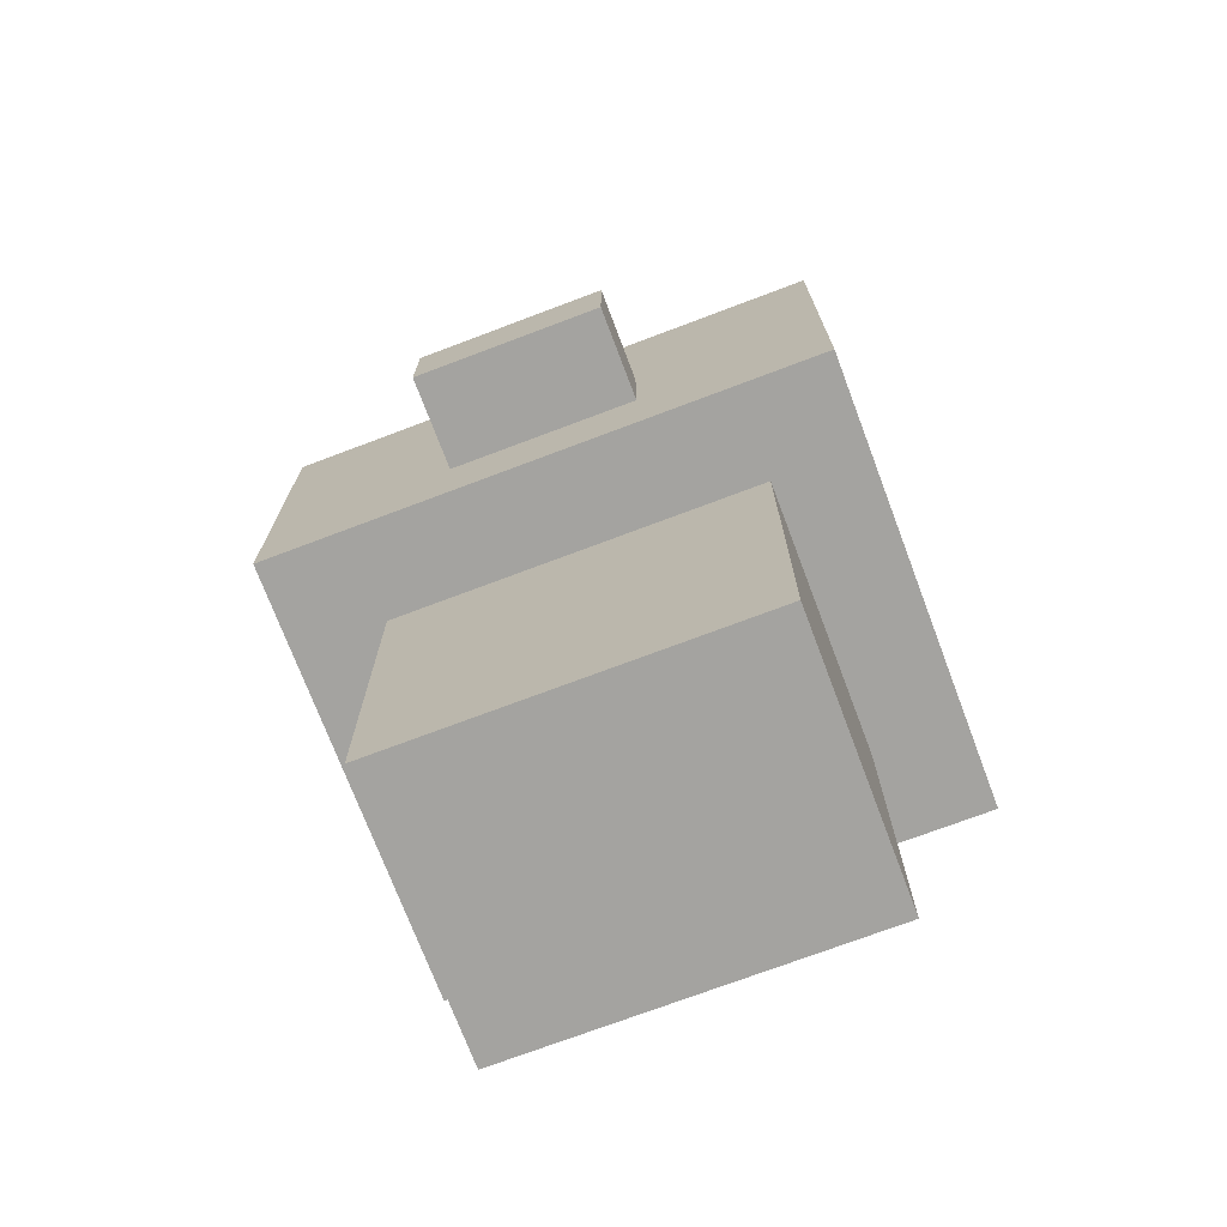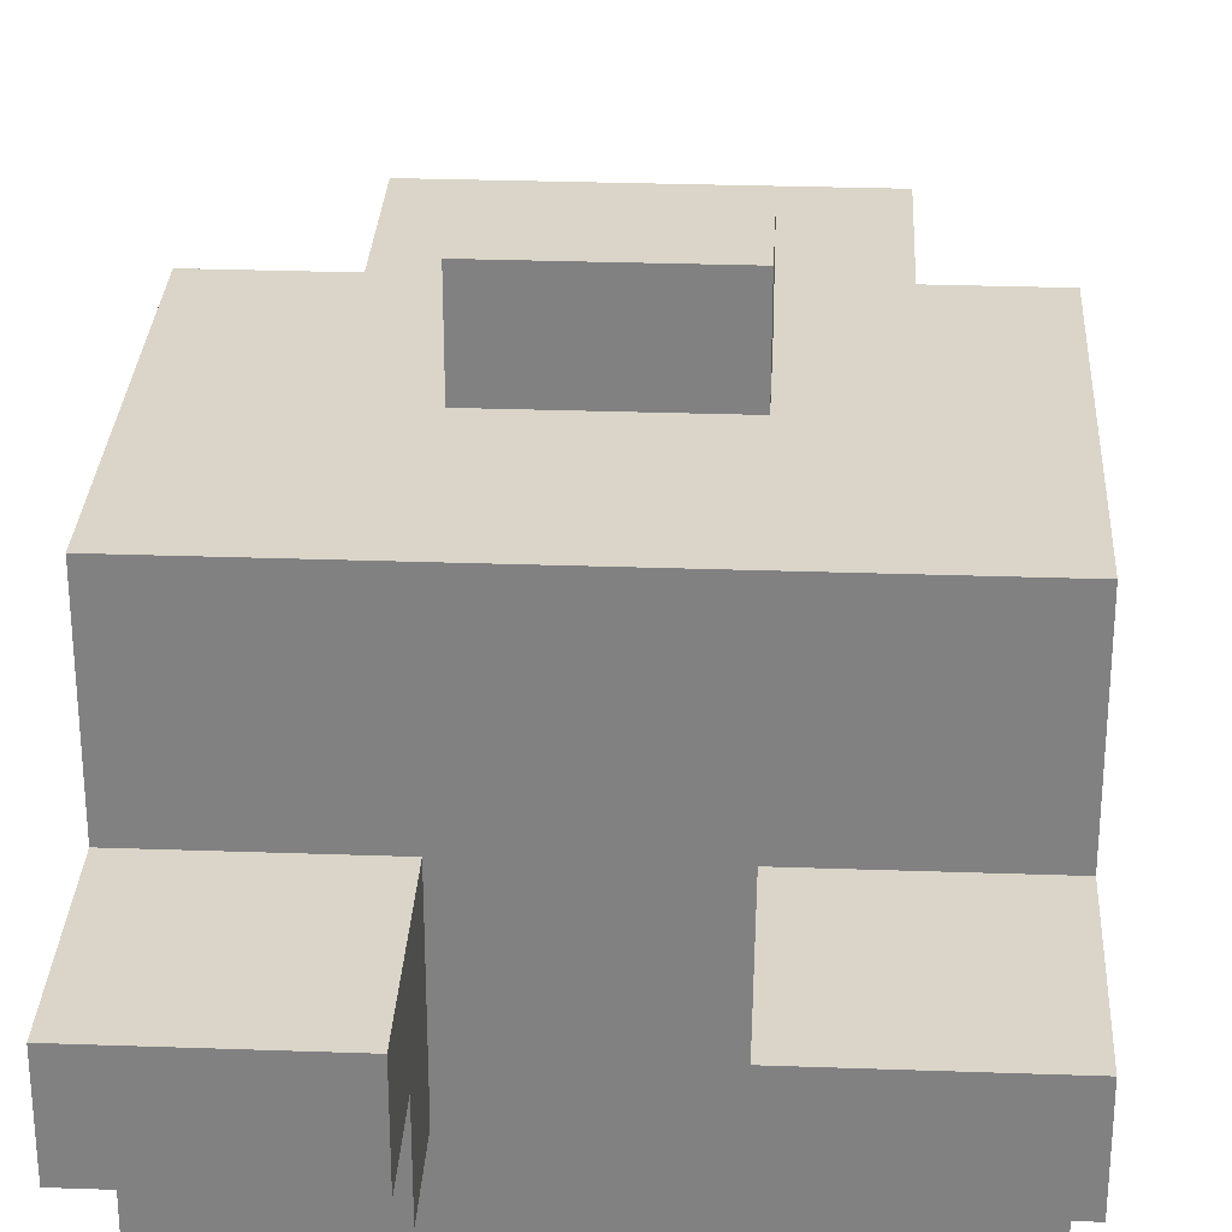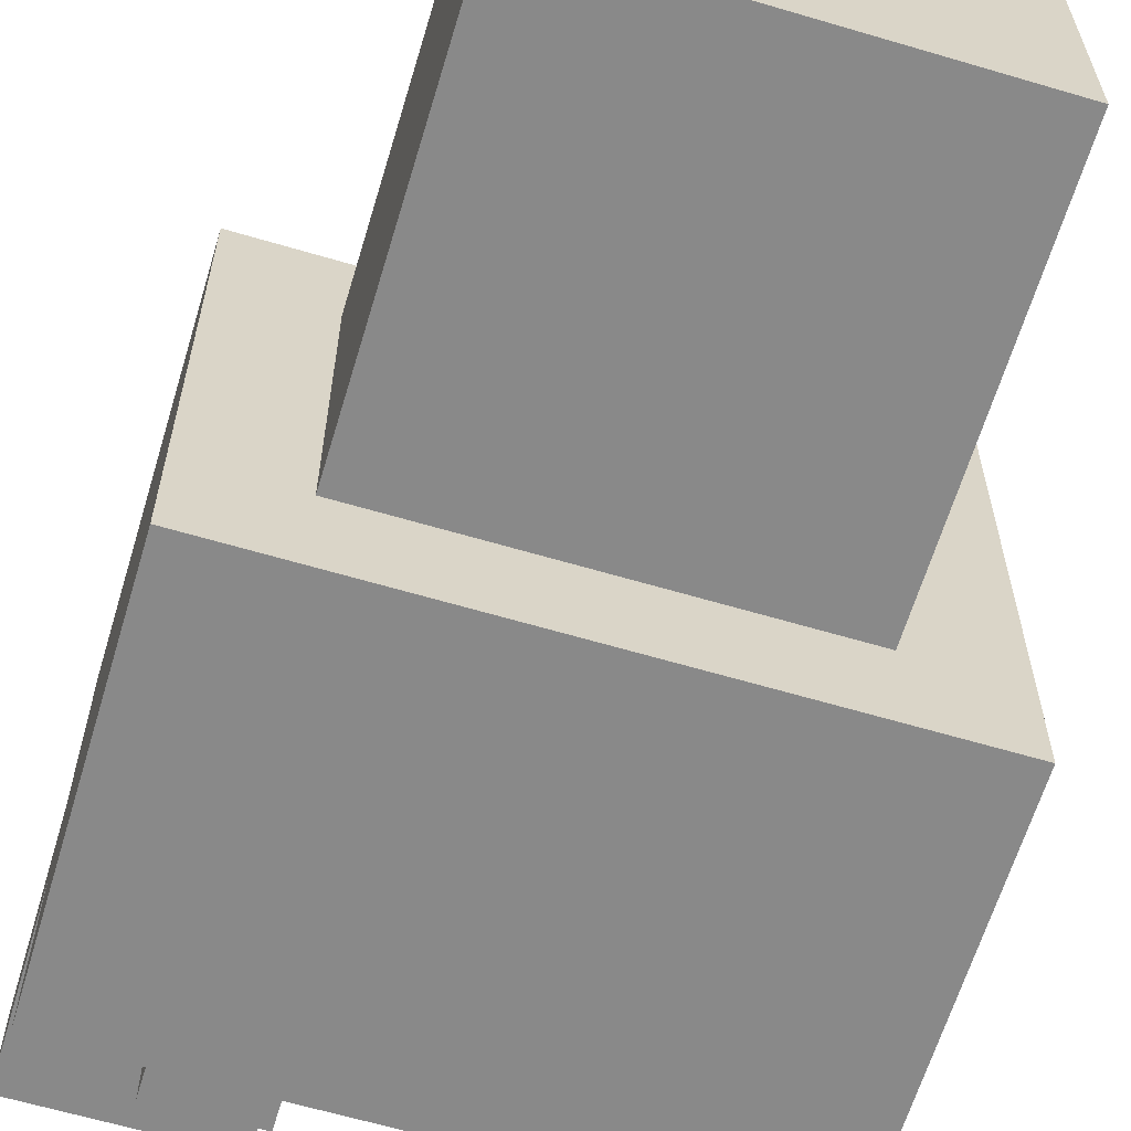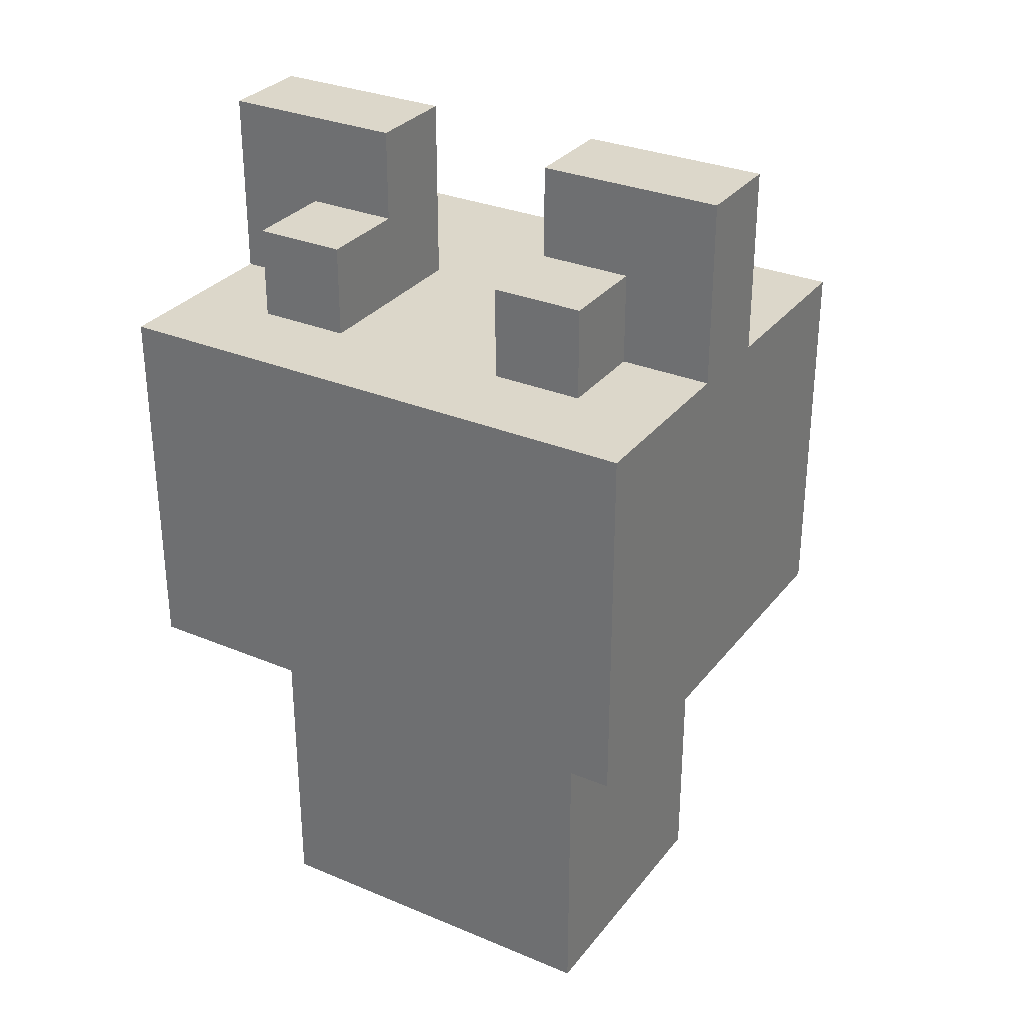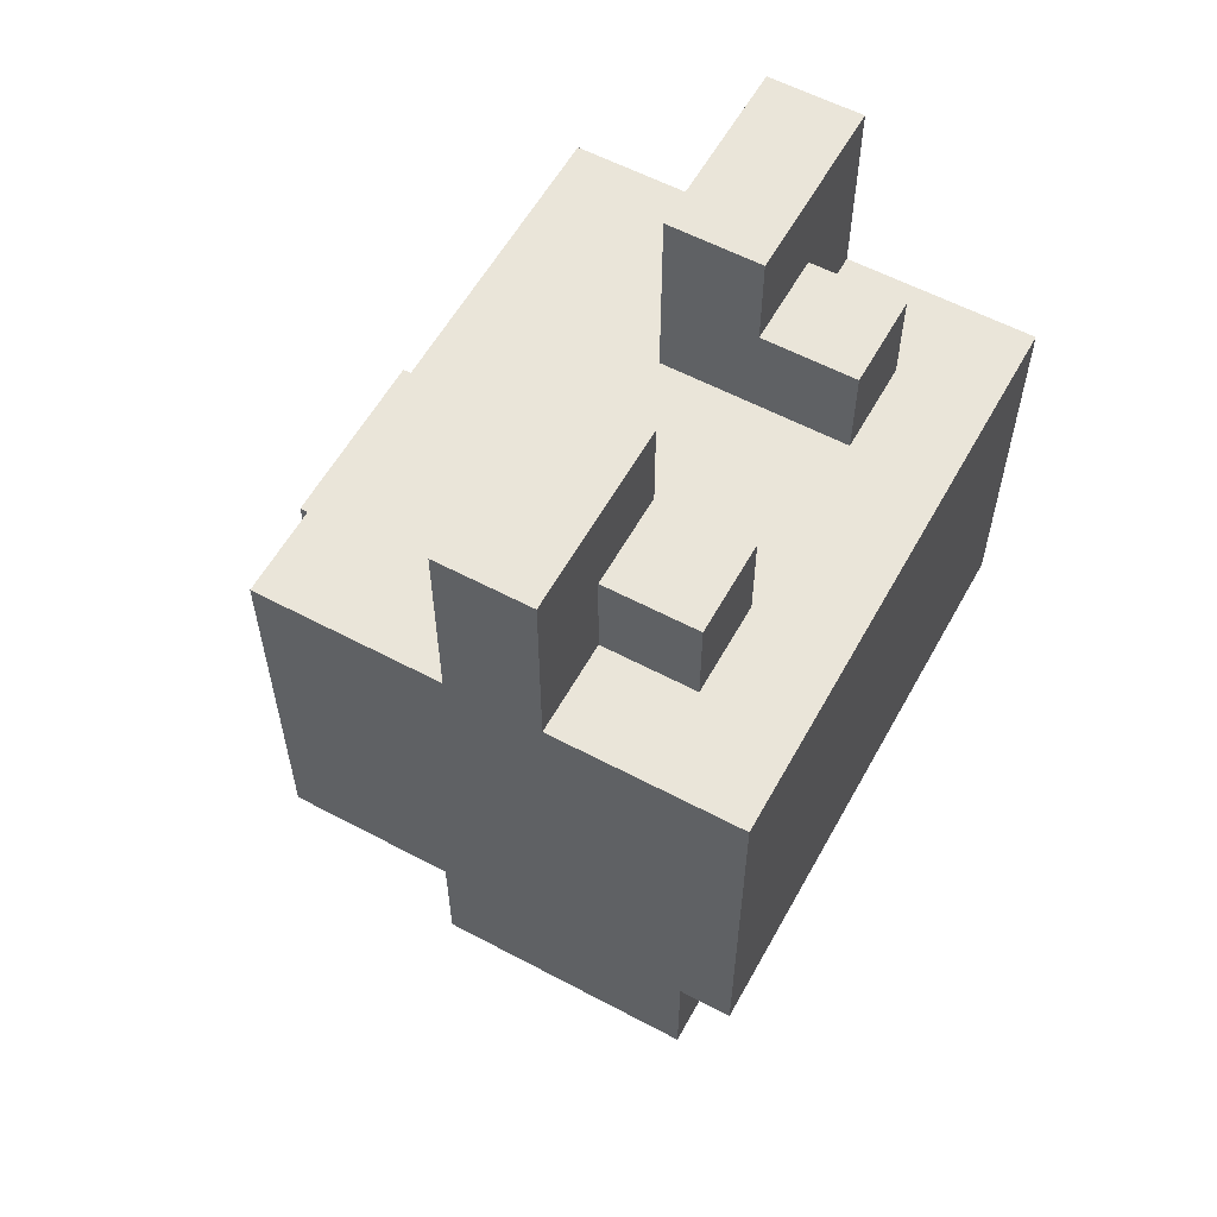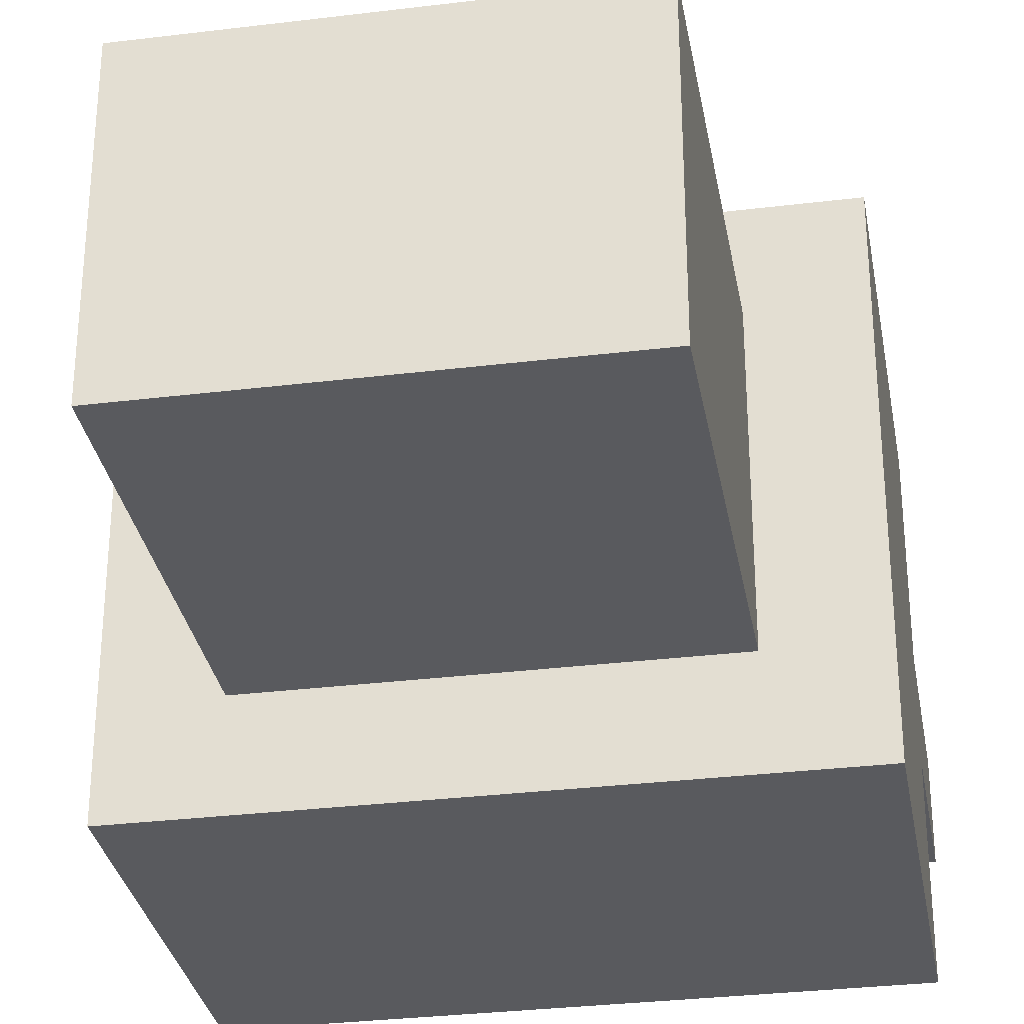
<metadata>
{"format":"obj","ext":"obj","renderer":"f3d","projection":"perspective","resolution":1024,"background":"white","views":[{"elev":-73.0,"azim":20.7,"up":"+Y"},{"elev":29.2,"azim":-177.0,"up":"+Z"},{"elev":-63.0,"azim":-16.7,"up":"+Z"},{"elev":30.7,"azim":-149.0,"up":"+Y"},{"elev":58.2,"azim":118.8,"up":"+Y"},{"elev":-31.4,"azim":9.9,"up":"+Z"}]}
</metadata>
<code>
o
v -0.3 -0.1 0.2
v -0.3 -0.1 -0.3
v -0.3 0.1 0.2
v -0.3 0.1 0.1
v -0.3 0.2 0.2
v -0.3 0.2 0.1
v -0.3 0.3 0.2
v -0.3 0.3 0
v -0.3 0.3 -0.1
v -0.3 0.3 -0.3
v -0.3 0.5 0
v -0.3 0.5 -0.1
v -0.2 -0.5 0.1
v -0.2 -0.5 -0.2
v -0.2 -0.1 0.1
v -0.2 -0.1 -0.2
v -0.2 0.3 -0.1
v -0.2 0.3 -0.2
v -0.2 0.4 -0.1
v -0.2 0.4 -0.2
v -0.1 0 0.3
v -0.1 0 0.2
v -0.1 0.1 0.3
v -0.1 0.1 0.2
v 0.1 0.3 0
v 0.1 0.3 -0.1
v 0.1 0.3 -0.2
v 0.1 0.4 0
v 0.1 0.4 -0.1
v 0.1 0.4 -0.2
v 0.1 0.5 0
v 0.1 0.5 -0.1
v -0.1 0.3 0
v -0.1 0.3 -0.1
v -0.1 0.3 -0.2
v -0.1 0.4 0
v -0.1 0.4 -0.1
v -0.1 0.4 -0.2
v -0.1 0.5 0
v -0.1 0.5 -0.1
v 0.1 0 0.3
v 0.1 0 0.2
v 0.1 0.1 0.3
v 0.1 0.1 0.2
v 0.2 -0.5 0.1
v 0.2 -0.5 -0.2
v 0.2 -0.1 0.1
v 0.2 -0.1 -0.2
v 0.2 0.3 -0.1
v 0.2 0.3 -0.2
v 0.2 0.4 -0.1
v 0.2 0.4 -0.2
v 0.3 -0.1 0.2
v 0.3 -0.1 -0.3
v 0.3 0.1 0.2
v 0.3 0.1 0.1
v 0.3 0.2 0.2
v 0.3 0.2 0.1
v 0.3 0.3 0.2
v 0.3 0.3 0
v 0.3 0.3 -0.1
v 0.3 0.3 -0.3
v 0.3 0.5 0
v 0.3 0.5 -0.1
v -0.1 0 0.3
v -0.1 0.1 0.3
v 0.1 0 0.3
v 0.1 0.1 0.3
v -0.3 -0.1 0.2
v -0.3 0.1 0.2
v -0.3 0.2 0.2
v -0.3 0.3 0.2
v -0.2 0.1 0.2
v -0.2 0.2 0.2
v -0.1 0 0.2
v -0.1 0.1 0.2
v -0.1 0.3 0.2
v 0.1 0 0.2
v 0.1 0.1 0.2
v 0.1 0.3 0.2
v 0.2 0.1 0.2
v 0.2 0.2 0.2
v 0.3 -0.1 0.2
v 0.3 0.1 0.2
v 0.3 0.2 0.2
v 0.3 0.3 0.2
v -0.2 -0.5 0.1
v -0.2 -0.1 0.1
v -0.1 -0.5 0.1
v -0.1 -0.1 0.1
v 0.1 -0.5 0.1
v 0.1 -0.1 0.1
v 0.2 -0.5 0.1
v 0.2 -0.1 0.1
v -0.3 0.3 0
v -0.3 0.5 0
v -0.2 0.3 0
v -0.2 0.4 0
v -0.1 0.3 0
v -0.1 0.4 0
v -0.1 0.5 0
v 0.1 0.3 0
v 0.1 0.4 0
v 0.1 0.5 0
v 0.2 0.3 0
v 0.2 0.4 0
v 0.3 0.3 0
v 0.3 0.5 0
v -0.3 0.3 -0.1
v -0.3 0.5 -0.1
v -0.2 0.3 -0.1
v -0.2 0.4 -0.1
v -0.1 0.4 -0.1
v -0.1 0.5 -0.1
v 0.1 0.4 -0.1
v 0.1 0.5 -0.1
v 0.2 0.3 -0.1
v 0.2 0.4 -0.1
v 0.3 0.3 -0.1
v 0.3 0.5 -0.1
v -0.2 -0.5 -0.2
v -0.2 -0.1 -0.2
v -0.2 0.3 -0.2
v -0.2 0.4 -0.2
v -0.1 -0.5 -0.2
v -0.1 -0.4 -0.2
v -0.1 -0.3 -0.2
v -0.1 -0.1 -0.2
v -0.1 0.3 -0.2
v -0.1 0.4 -0.2
v 0.1 -0.5 -0.2
v 0.1 -0.4 -0.2
v 0.1 -0.3 -0.2
v 0.1 -0.1 -0.2
v 0.1 0.3 -0.2
v 0.1 0.4 -0.2
v 0.2 -0.5 -0.2
v 0.2 -0.1 -0.2
v 0.2 0.3 -0.2
v 0.2 0.4 -0.2
v -0.3 -0.1 -0.3
v -0.3 0.3 -0.3
v -0.1 -0.1 -0.3
v -0.1 0.3 -0.3
v 0.1 -0.1 -0.3
v 0.1 0.3 -0.3
v 0.3 -0.1 -0.3
v 0.3 0.3 -0.3
v -0.2 -0.5 0.1
v -0.1 -0.5 0.1
v 0.1 -0.5 0.1
v 0.2 -0.5 0.1
v -0.2 -0.5 -0.2
v -0.1 -0.5 -0.2
v 0.1 -0.5 -0.2
v 0.2 -0.5 -0.2
v -0.3 -0.1 0.2
v 0.3 -0.1 0.2
v -0.2 -0.1 0.1
v -0.1 -0.1 0.1
v 0.1 -0.1 0.1
v 0.2 -0.1 0.1
v -0.2 -0.1 -0.2
v -0.1 -0.1 -0.2
v 0.1 -0.1 -0.2
v 0.2 -0.1 -0.2
v -0.3 -0.1 -0.3
v -0.1 -0.1 -0.3
v 0.1 -0.1 -0.3
v 0.3 -0.1 -0.3
v -0.1 0 0.3
v 0.1 0 0.3
v -0.1 0 0.2
v 0.1 0 0.2
v -0.1 0.1 0.3
v 0.1 0.1 0.3
v -0.1 0.1 0.2
v 0.1 0.1 0.2
v -0.3 0.3 0.2
v -0.1 0.3 0.2
v 0.1 0.3 0.2
v 0.3 0.3 0.2
v -0.3 0.3 0
v -0.2 0.3 0
v -0.1 0.3 0
v 0.1 0.3 0
v 0.2 0.3 0
v 0.3 0.3 0
v -0.3 0.3 -0.1
v -0.2 0.3 -0.1
v -0.1 0.3 -0.1
v 0.1 0.3 -0.1
v 0.2 0.3 -0.1
v 0.3 0.3 -0.1
v -0.2 0.3 -0.2
v -0.1 0.3 -0.2
v 0.1 0.3 -0.2
v 0.2 0.3 -0.2
v -0.3 0.3 -0.3
v -0.1 0.3 -0.3
v 0.1 0.3 -0.3
v 0.3 0.3 -0.3
v -0.2 0.4 -0.1
v -0.1 0.4 -0.1
v 0.1 0.4 -0.1
v 0.2 0.4 -0.1
v -0.2 0.4 -0.2
v -0.1 0.4 -0.2
v 0.1 0.4 -0.2
v 0.2 0.4 -0.2
v -0.3 0.5 0
v -0.1 0.5 0
v 0.1 0.5 0
v 0.3 0.5 0
v -0.3 0.5 -0.1
v -0.1 0.5 -0.1
v 0.1 0.5 -0.1
v 0.3 0.5 -0.1
f 3 2 1
f 4 2 3
f 5 4 3
f 6 2 4
f 6 4 5
f 7 6 5
f 8 2 6
f 8 6 7
f 9 2 8
f 10 2 9
f 11 9 8
f 12 9 11
f 15 14 13
f 16 14 15
f 19 18 17
f 20 18 19
f 23 22 21
f 24 22 23
f 28 26 25
f 29 27 26
f 29 26 28
f 30 27 29
f 31 29 28
f 32 29 31
f 33 34 36
f 34 35 37
f 36 34 37
f 37 35 38
f 36 37 39
f 39 37 40
f 41 42 43
f 43 42 44
f 45 46 47
f 47 46 48
f 49 50 51
f 51 50 52
f 53 54 55
f 55 54 56
f 55 56 57
f 56 54 58
f 57 56 58
f 57 58 59
f 58 54 60
f 59 58 60
f 60 54 61
f 61 54 62
f 60 61 63
f 63 61 64
f 67 66 65
f 68 66 67
f 73 70 69
f 73 71 70
f 74 72 71
f 74 71 73
f 75 73 69
f 75 74 73
f 76 74 75
f 77 72 74
f 77 74 76
f 78 75 69
f 79 77 76
f 80 77 79
f 81 79 78
f 81 80 79
f 82 80 81
f 83 78 69
f 83 81 78
f 84 82 81
f 84 81 83
f 85 80 82
f 85 82 84
f 86 80 85
f 89 88 87
f 90 88 89
f 91 90 89
f 92 90 91
f 93 92 91
f 94 92 93
f 97 96 95
f 98 96 97
f 99 98 97
f 100 96 98
f 100 98 99
f 101 96 100
f 105 103 102
f 106 104 103
f 106 103 105
f 107 106 105
f 108 104 106
f 108 106 107
f 109 110 111
f 111 110 112
f 112 110 113
f 113 110 114
f 115 116 118
f 117 118 119
f 118 116 120
f 119 118 120
f 121 122 125
f 125 122 126
f 126 122 127
f 127 122 128
f 123 124 129
f 129 124 130
f 125 126 131
f 126 127 132
f 131 126 132
f 127 128 133
f 132 127 133
f 133 128 134
f 131 132 137
f 132 133 137
f 133 134 137
f 137 134 138
f 135 136 139
f 139 136 140
f 141 142 143
f 143 142 144
f 143 144 145
f 145 144 146
f 145 146 147
f 147 146 148
f 153 150 149
f 154 151 150
f 154 150 153
f 155 152 151
f 155 151 154
f 156 152 155
f 159 158 157
f 160 158 159
f 161 158 160
f 162 158 161
f 163 159 157
f 166 158 162
f 167 163 157
f 167 164 163
f 168 165 164
f 168 164 167
f 169 166 165
f 169 165 168
f 170 158 166
f 170 166 169
f 173 172 171
f 174 172 173
f 175 176 177
f 177 176 178
f 179 180 183
f 183 180 184
f 180 181 185
f 184 180 185
f 181 182 186
f 185 181 186
f 186 182 187
f 187 182 188
f 185 186 191
f 191 186 192
f 189 190 195
f 191 192 196
f 196 192 197
f 193 194 198
f 189 195 199
f 195 196 199
f 196 197 200
f 199 196 200
f 197 198 201
f 200 197 201
f 198 194 202
f 201 198 202
f 203 204 207
f 207 204 208
f 205 206 209
f 209 206 210
f 211 212 215
f 215 212 216
f 213 214 217
f 217 214 218

</code>
